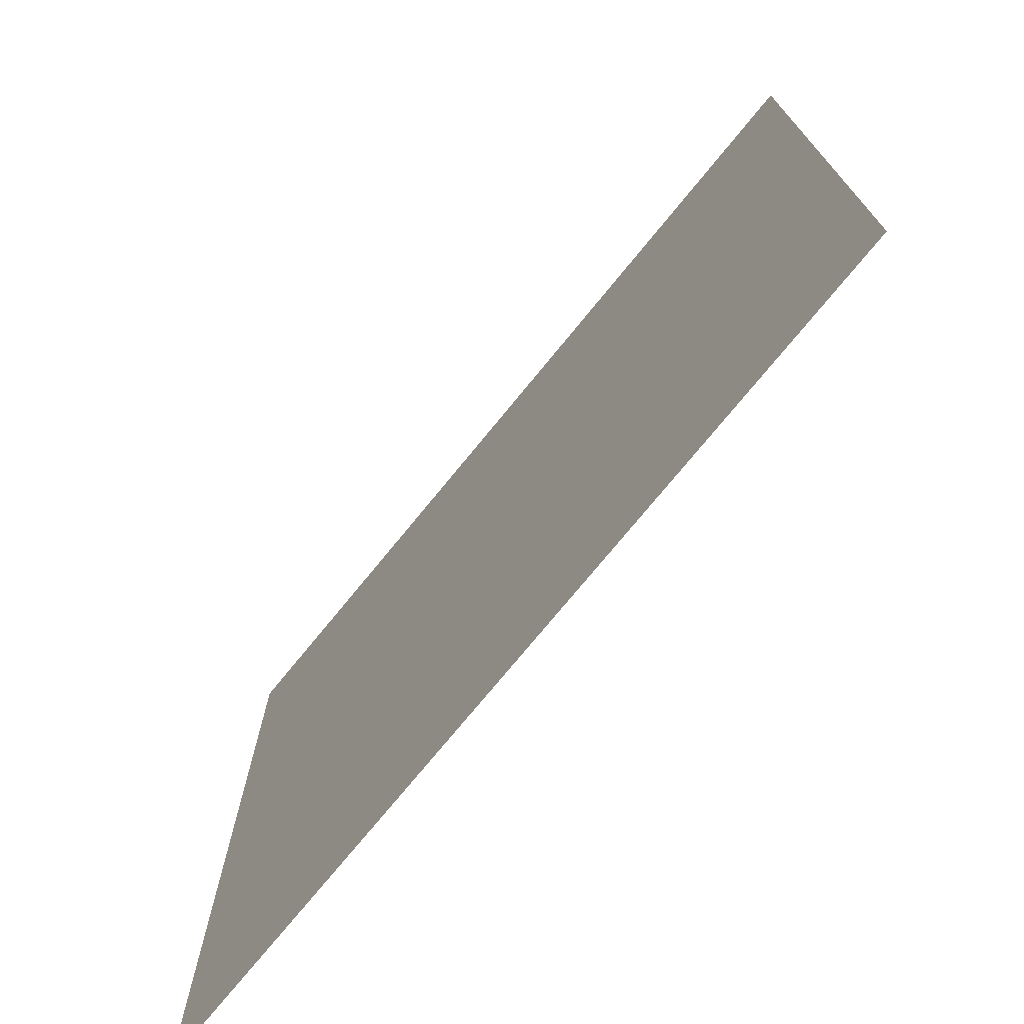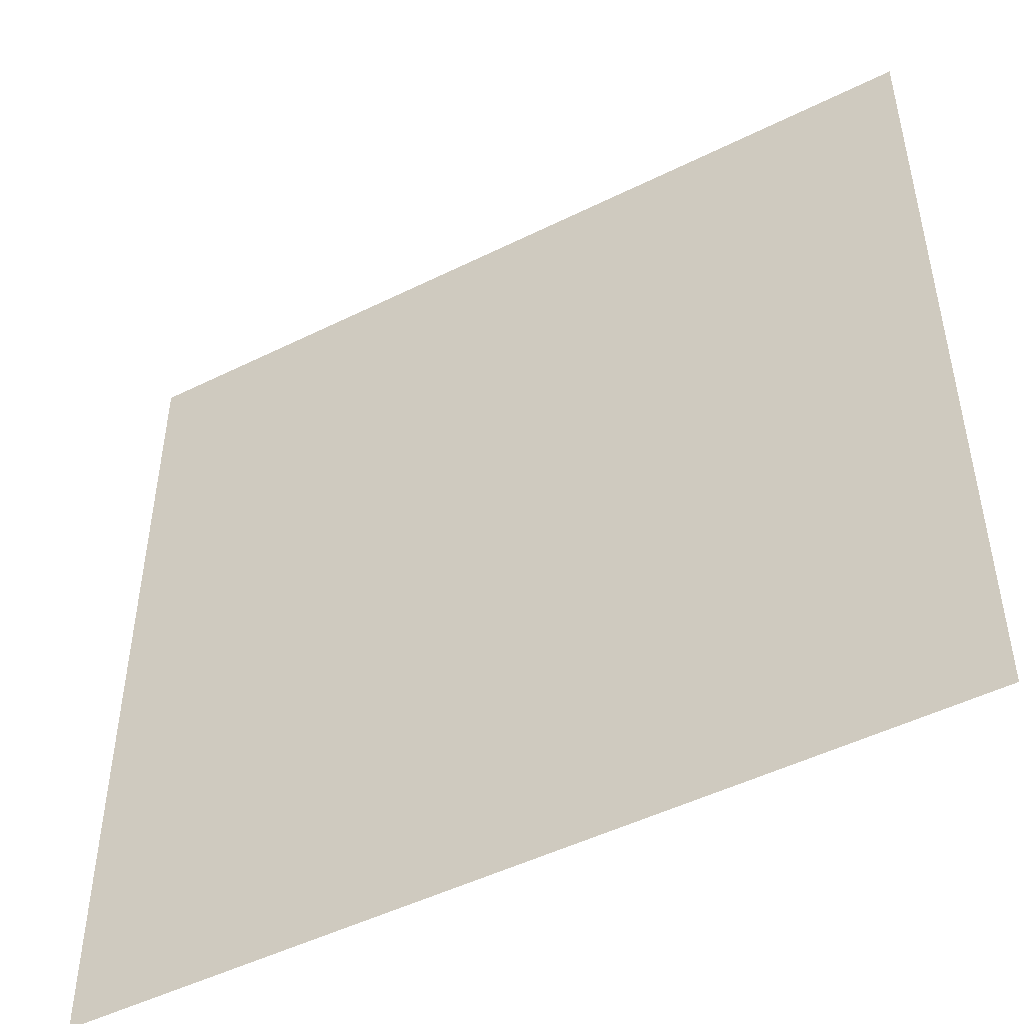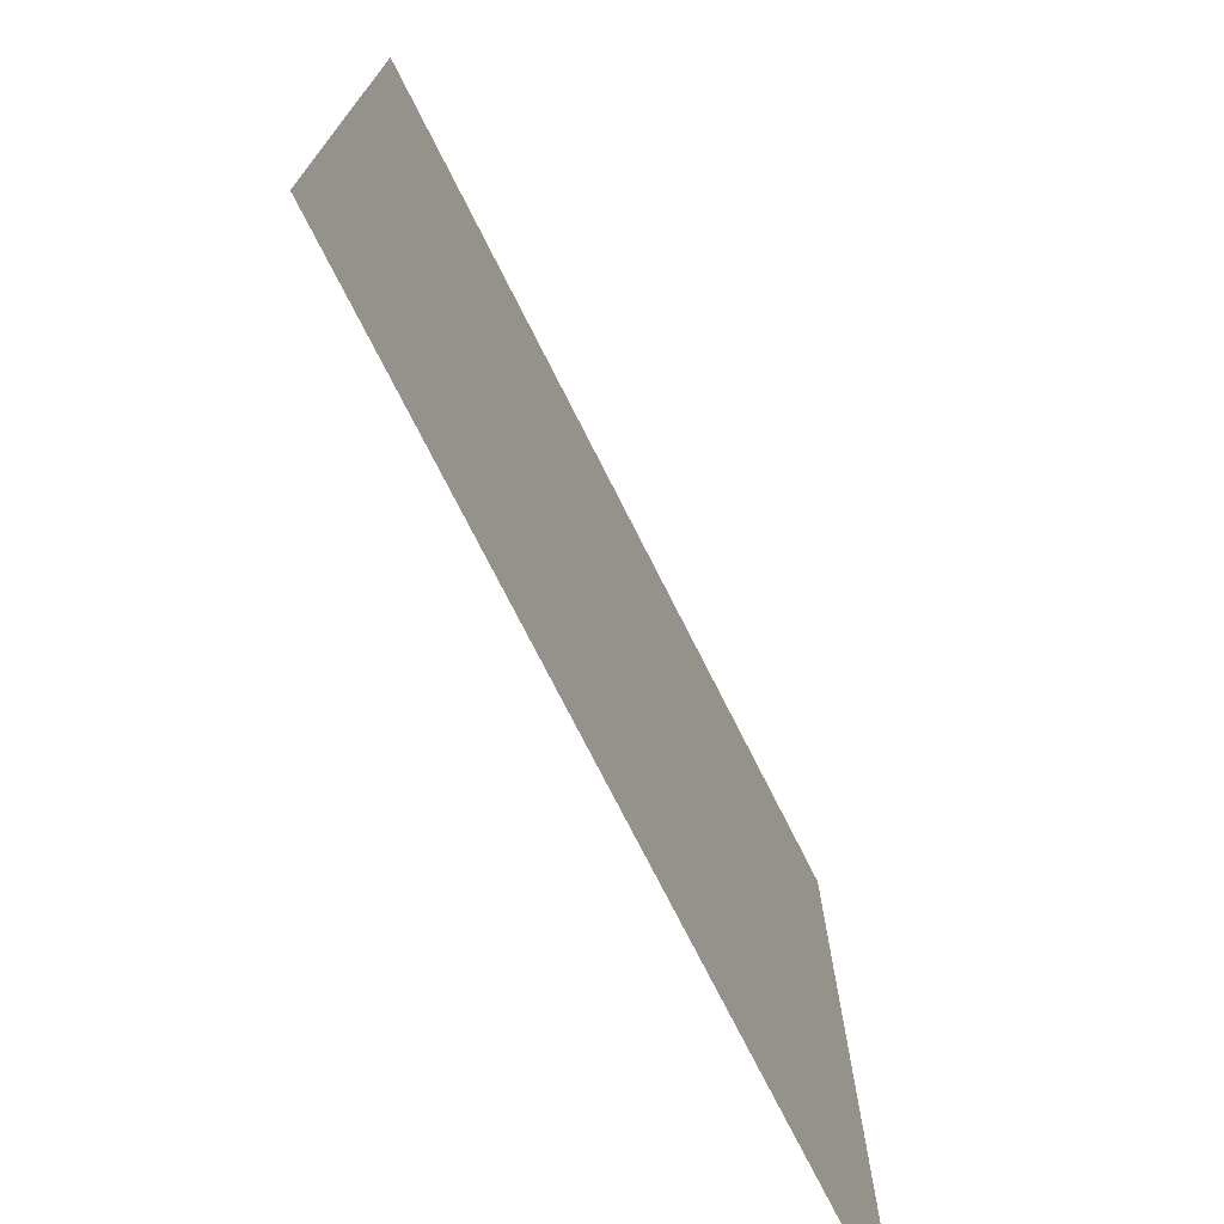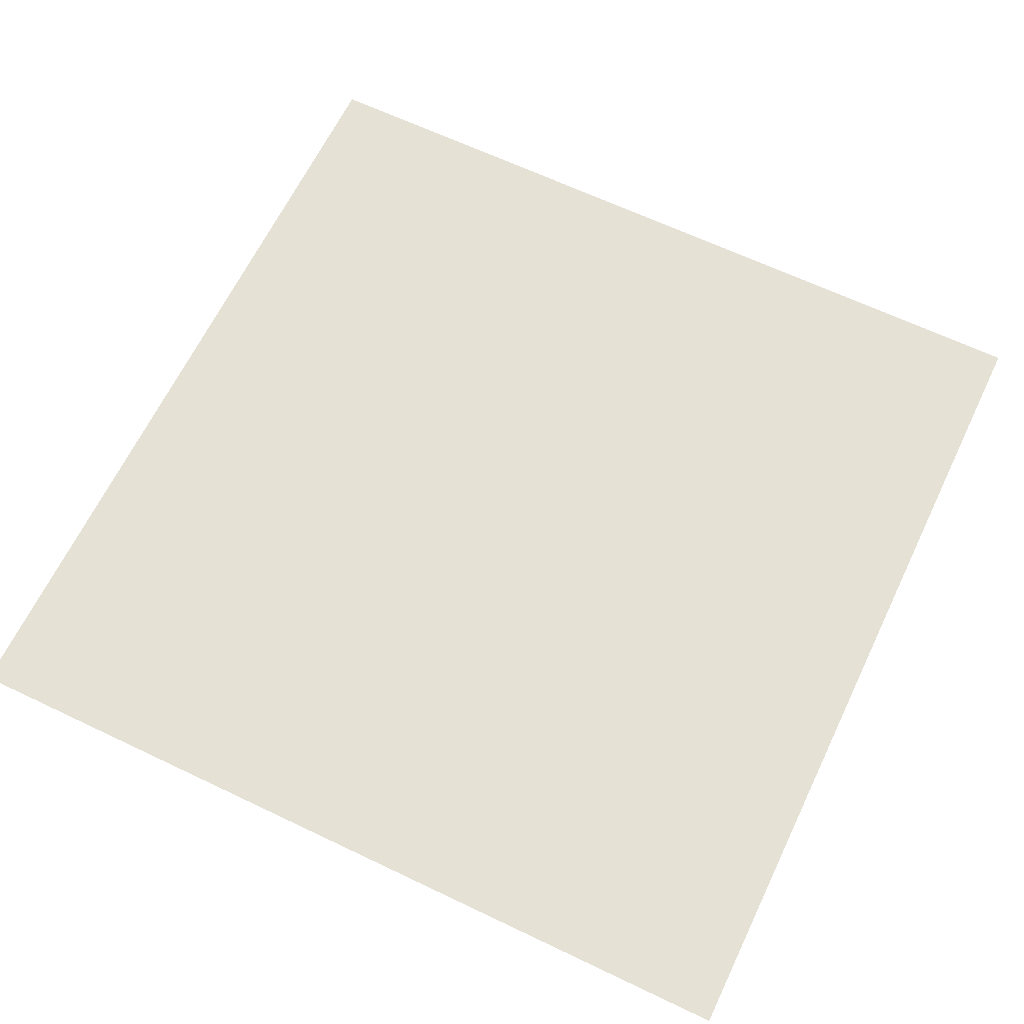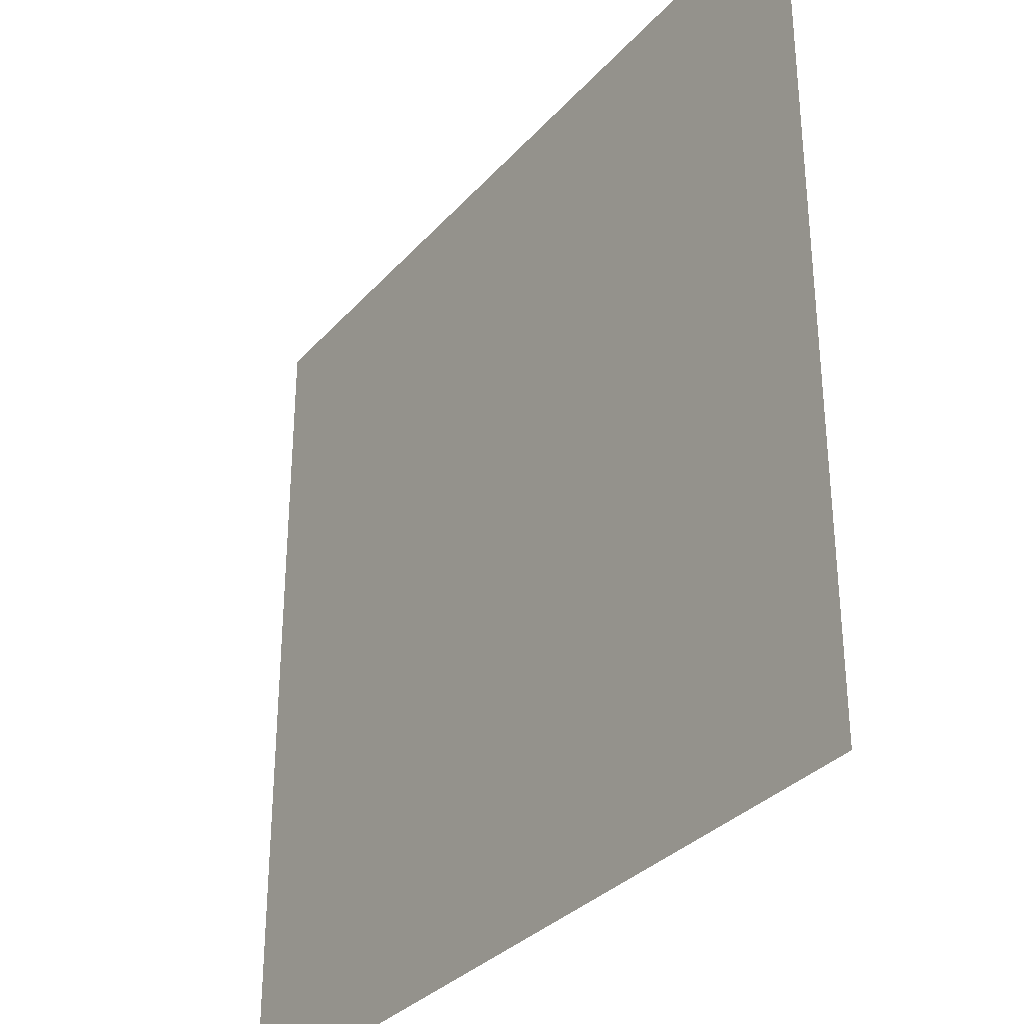
<metadata>
{"format":"obj","ext":"obj","renderer":"f3d","projection":"perspective","resolution":1024,"background":"white","views":[{"elev":-74.2,"azim":50.8,"up":"+Z"},{"elev":-48.9,"azim":28.9,"up":"+Z"},{"elev":-74.4,"azim":-63.2,"up":"+Z"},{"elev":64.7,"azim":25.7,"up":"+Y"},{"elev":-32.7,"azim":-124.4,"up":"+Z"}]}
</metadata>
<code>
v  -1985 0 1001
v  -1985 0 2001
v  -985.1 0 2001
v  -985.1 0 1001
v  14.92 0 2001
v  14.92 0 1001
v  1015 0 2001
v  1015 0 1001
v  2015 0 2001
v  2015 0 1001
v  -1985 0 1.486
v  -985.1 0 1.486
v  14.92 0 1.486
v  1015 0 1.486
v  2015 0 1.486
v  -1985 0 -998.5
v  -985.1 0 -998.5
v  14.92 0 -998.5
v  1015 0 -998.5
v  2015 0 -998.5
v  -1985 0 -1999
v  -985.1 0 -1999
v  14.92 0 -1999
v  1015 0 -1999
v  2015 0 -1999
g Plane001
f 1 2 3 4
f 4 3 5 6
f 6 5 7 8
f 8 7 9 10
f 11 1 4 12
f 12 4 6 13
f 13 6 8 14
f 14 8 10 15
f 16 11 12 17
f 17 12 13 18
f 18 13 14 19
f 19 14 15 20
f 21 16 17 22
f 22 17 18 23
f 23 18 19 24
f 24 19 20 25

</code>
